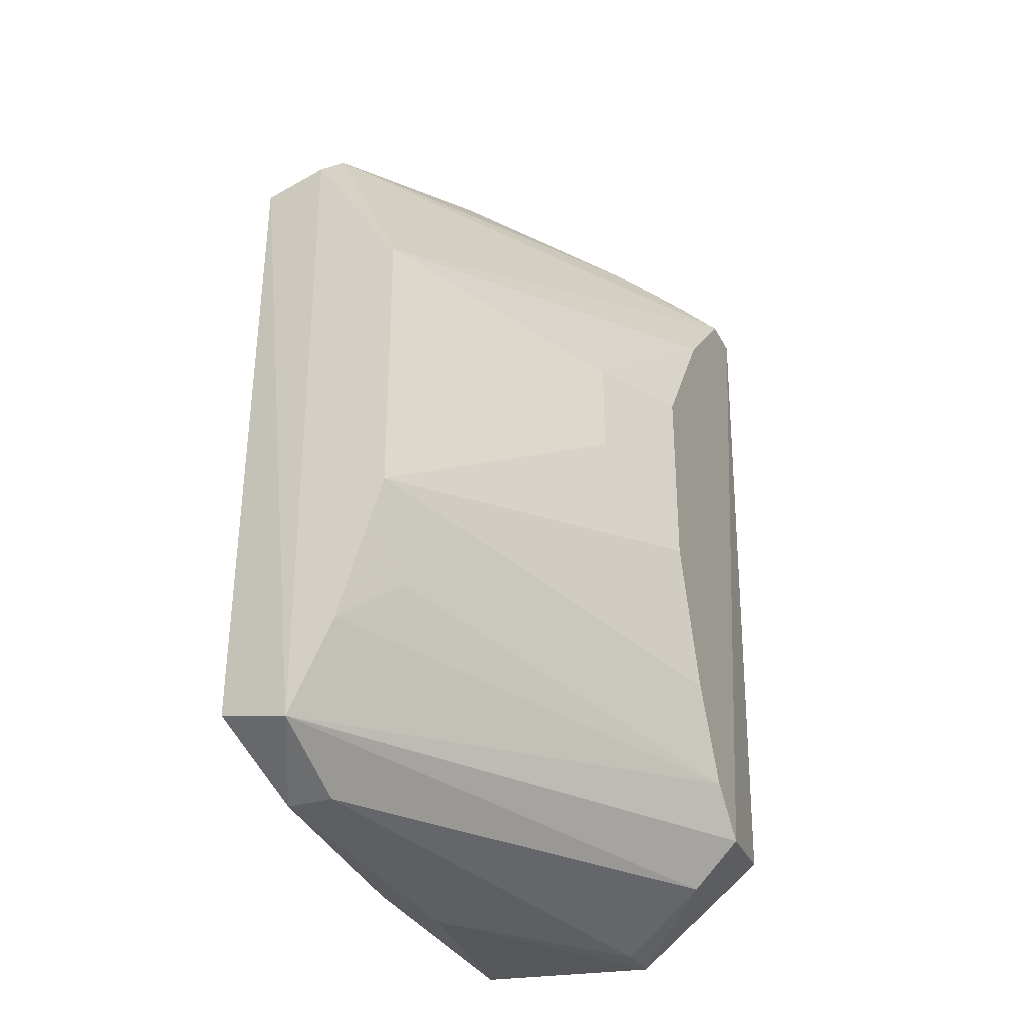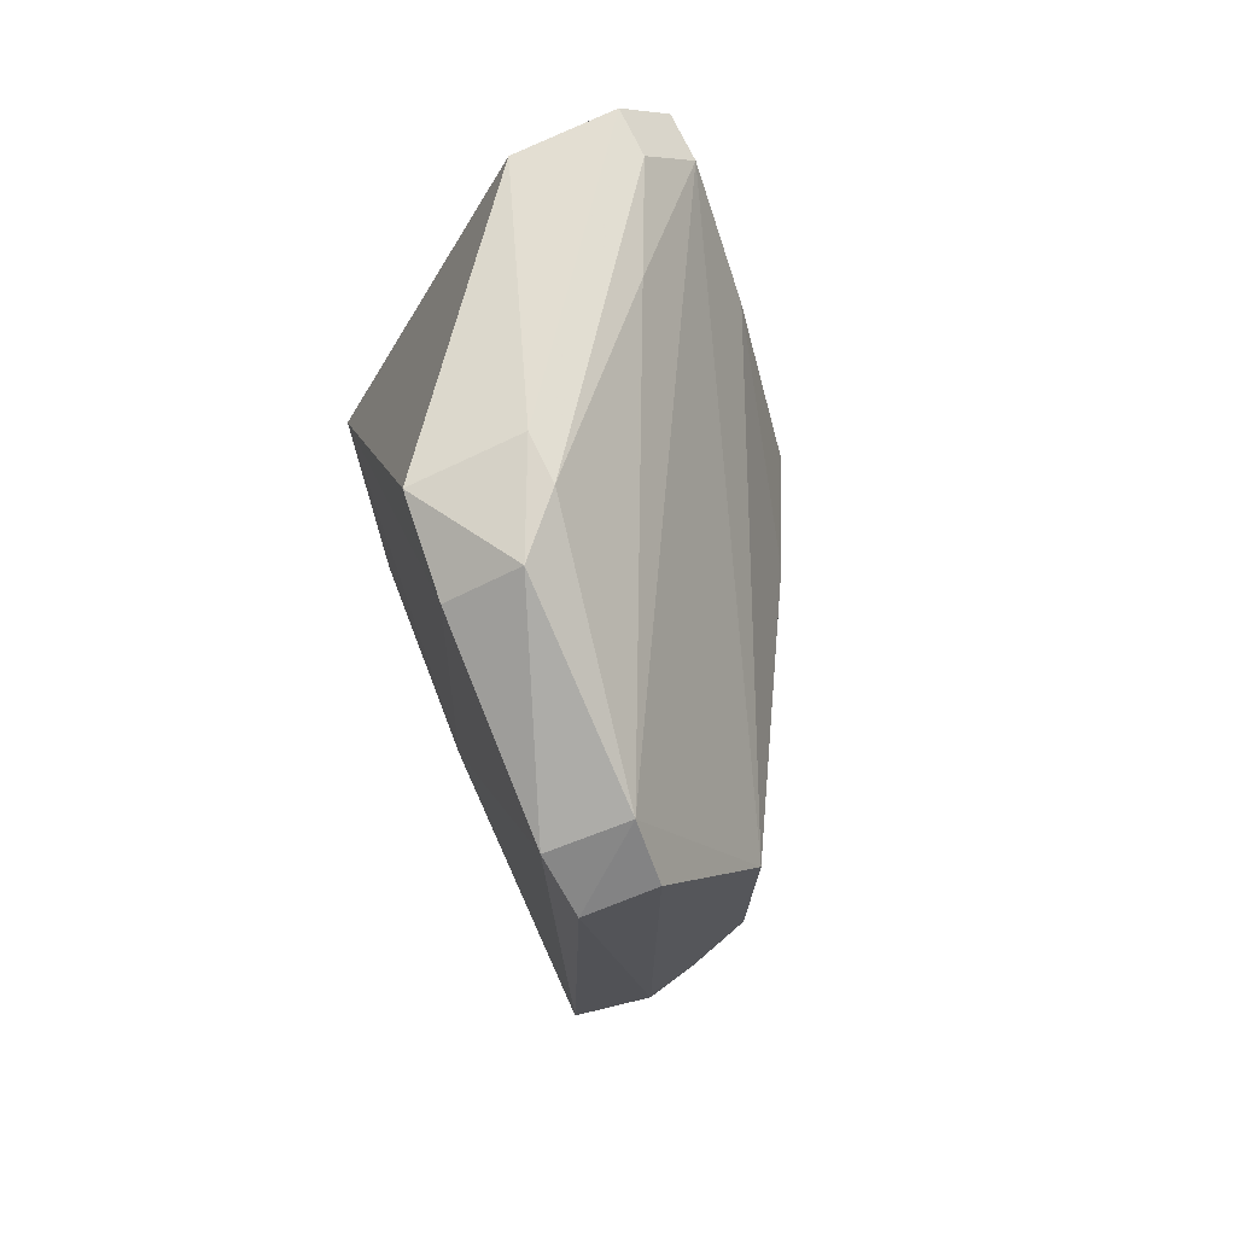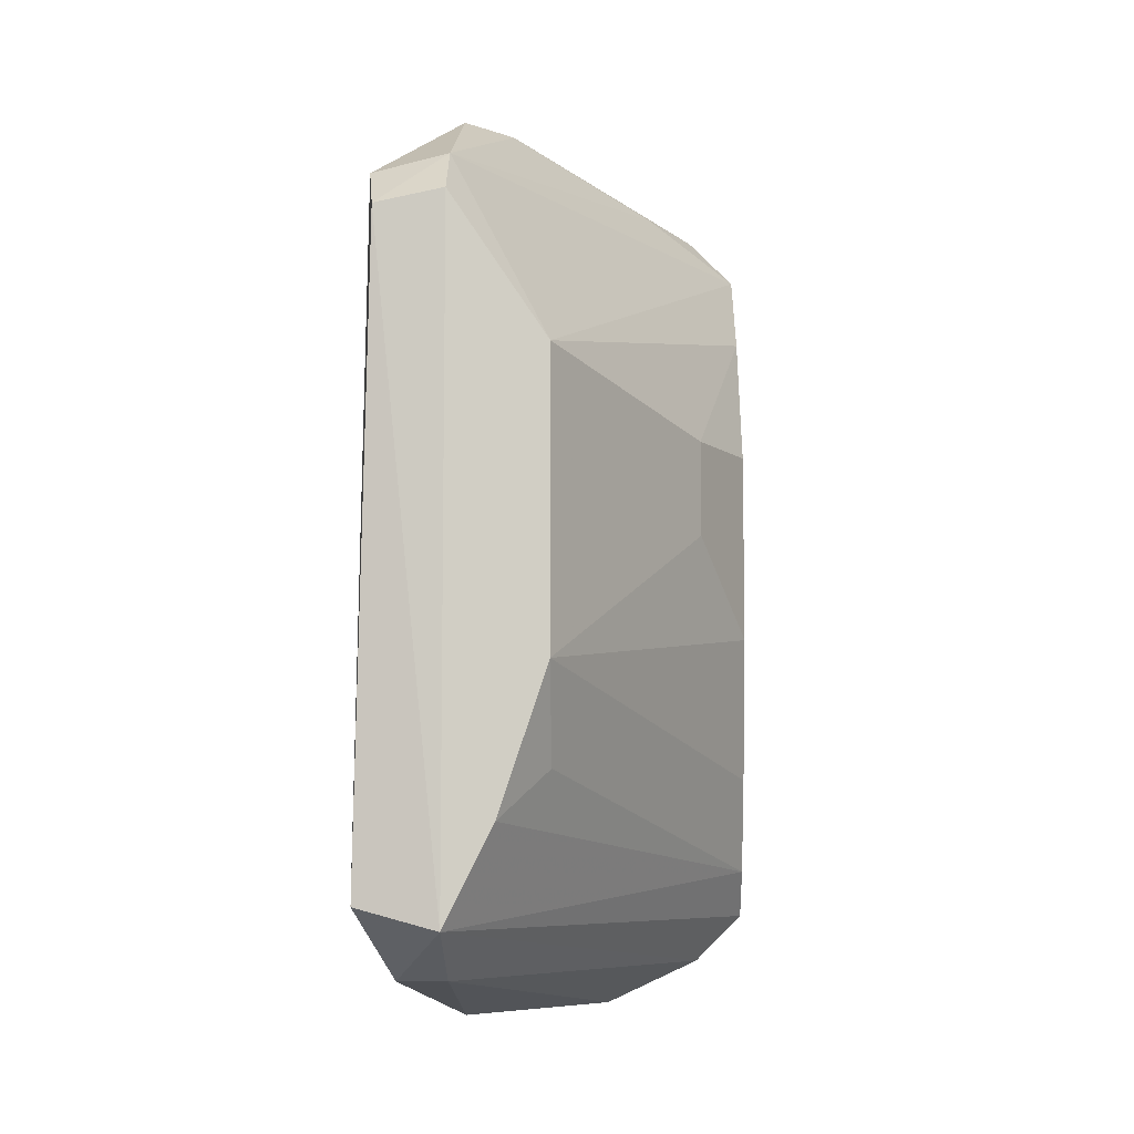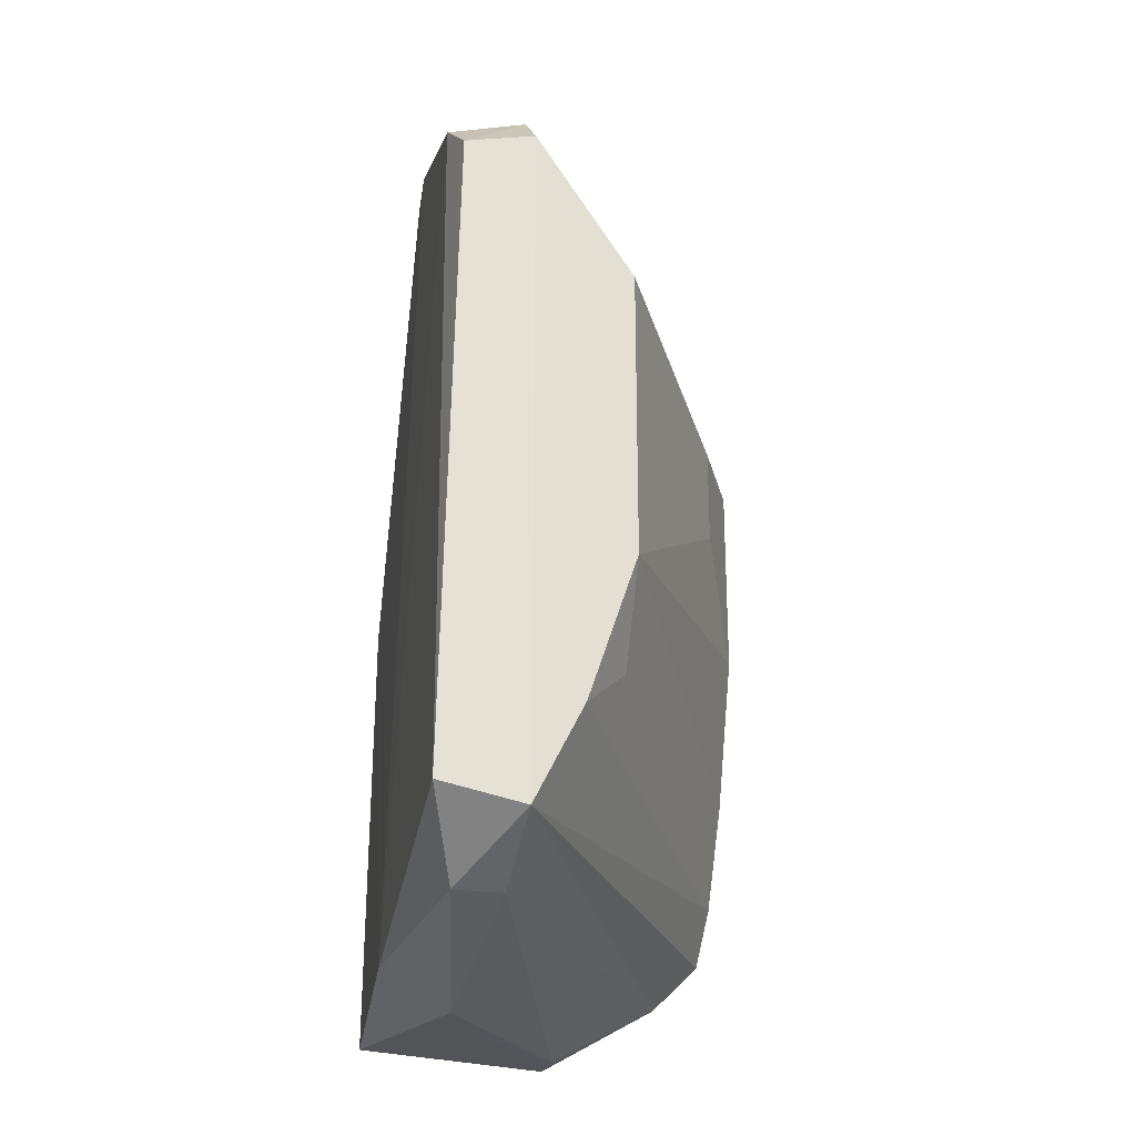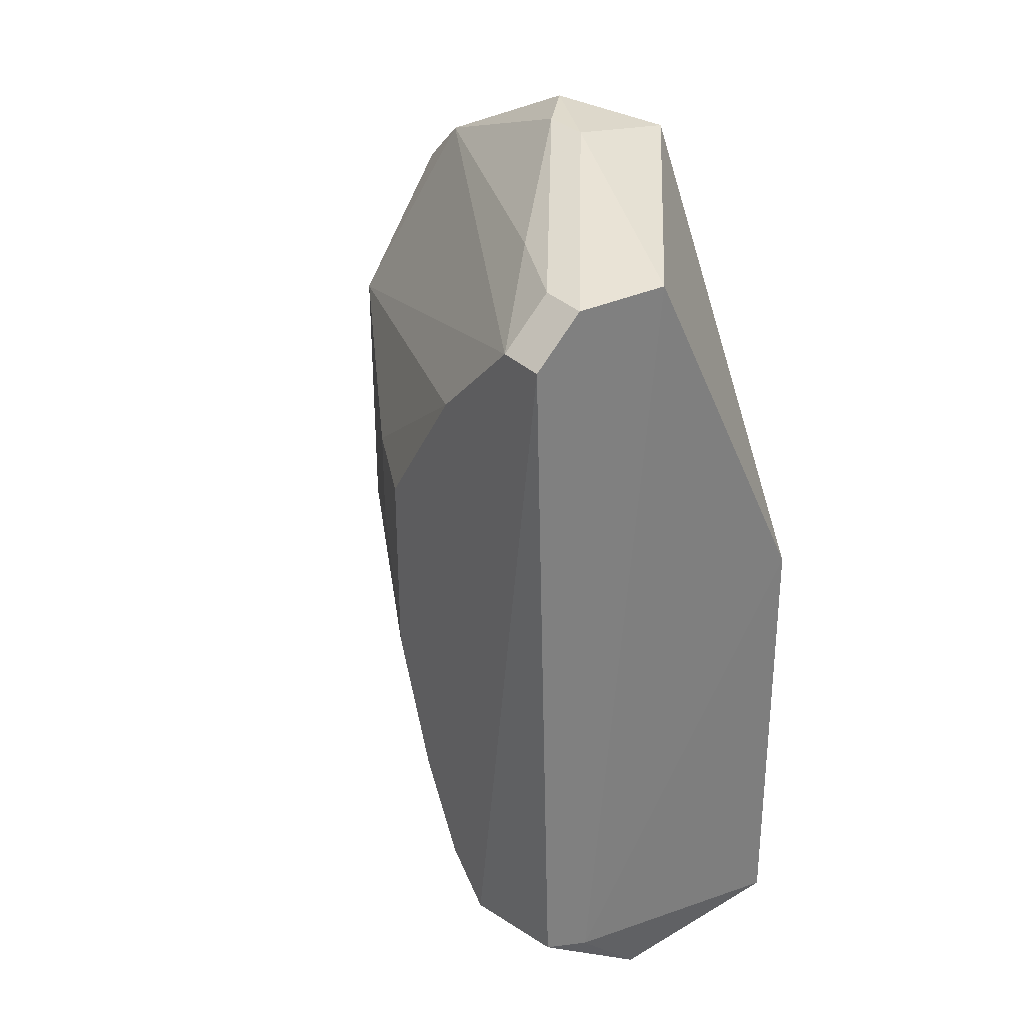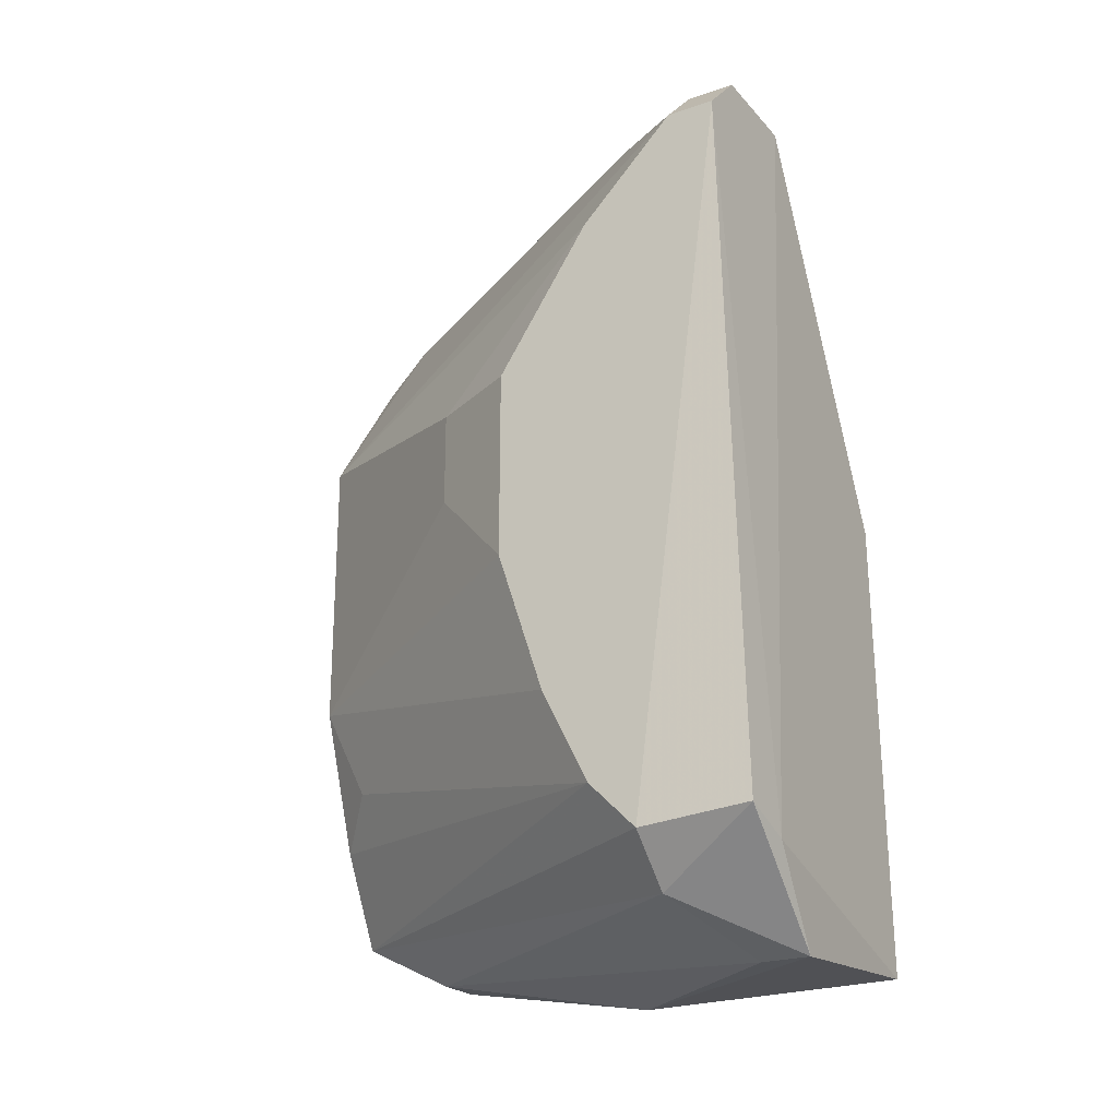
<metadata>
{"format":"obj","ext":"obj","renderer":"f3d","projection":"perspective","resolution":1024,"background":"white","views":[{"elev":-30.9,"azim":23.9,"up":"+Z"},{"elev":73.5,"azim":-25.7,"up":"+Z"},{"elev":-7.5,"azim":1.4,"up":"+Z"},{"elev":-24.9,"azim":-13.8,"up":"+Z"},{"elev":32.5,"azim":143.0,"up":"+Z"},{"elev":-22.9,"azim":120.4,"up":"+Z"}]}
</metadata>
<code>
v 0.02009 0.03336 0.0166
v 0.0218 0.03165 0.01489
v 0.02134 0.03374 -0.0103
v 0.009783 0.03351 -0.01364
v 0.009125 0.01313 0.01276
v 0.01659 0.03341 0.01648
v 0.0218 0.03336 0.01489
v 0.01326 0.02311 0.01831
v 0.01497 0.01287 -0.00218
v 0.01953 0.03382 -0.01107
v 0.0218 0.02994 -0.01072
v 0.01497 0.01287 0.008064
v 0.02009 0.03165 0.0166
v 0.01326 0.02482 0.01831
v 0.008695 0.01339 -0.009963
v 0.00985 0.03336 0.002942
v 0.01668 0.03336 -0.01413
v 0.01156 0.01458 0.01489
v 0.01156 0.01287 -0.01072
v 0.0218 0.02482 0.006357
v 0.009568 0.02498 0.01777
v 0.009081 0.025 -0.01271
v 0.02009 0.02994 -0.01242
v 0.01156 0.01287 0.01319
v 0.01839 0.02824 0.0166
v 0.01497 0.01458 -0.005595
v 0.0218 0.02824 0.01148
v 0.02009 0.02141 0.002942
v 0.01156 0.02141 0.01831
v 0.008847 0.01493 0.01433
v 0.00985 0.01628 -0.01242
v 0.0218 0.02824 -0.00901
v 0.01326 0.01287 -0.007302
v 0.02009 0.02141 0.006357
v 0.009185 0.02177 0.01704
v 0.01156 0.01628 -0.01242
v 0.01156 0.02482 -0.01413
v 0.0218 0.02482 -0.0004728
v 0.01668 0.03165 -0.01413
v 0.0218 0.02653 -0.005595
f 7 1 2
f 10 6 1
f 10 7 3
f 10 1 7
f 11 7 2
f 11 3 7
f 13 2 1
f 13 1 8
f 14 8 1
f 14 1 6
f 16 10 4
f 16 6 10
f 17 10 3
f 17 4 10
f 18 12 2
f 19 9 12
f 19 5 15
f 20 11 2
f 21 14 6
f 21 6 16
f 22 16 4
f 23 17 3
f 23 3 11
f 23 11 19
f 24 18 5
f 24 12 18
f 24 19 12
f 24 5 19
f 25 13 8
f 25 8 18
f 25 18 2
f 25 2 13
f 27 20 2
f 27 2 12
f 28 12 9
f 29 8 14
f 29 14 21
f 29 18 8
f 30 15 5
f 30 5 18
f 30 18 29
f 30 22 15
f 31 19 15
f 31 15 22
f 32 19 11
f 32 11 20
f 33 26 9
f 33 9 19
f 33 32 26
f 33 19 32
f 34 27 12
f 34 20 27
f 34 28 20
f 34 12 28
f 35 30 29
f 35 29 21
f 35 21 16
f 35 16 22
f 35 22 30
f 36 23 19
f 36 19 31
f 37 31 22
f 37 22 4
f 37 4 17
f 37 36 31
f 38 28 9
f 38 32 20
f 38 20 28
f 39 37 17
f 39 17 23
f 39 23 36
f 39 36 37
f 40 38 9
f 40 32 38
f 40 9 26
f 40 26 32

</code>
